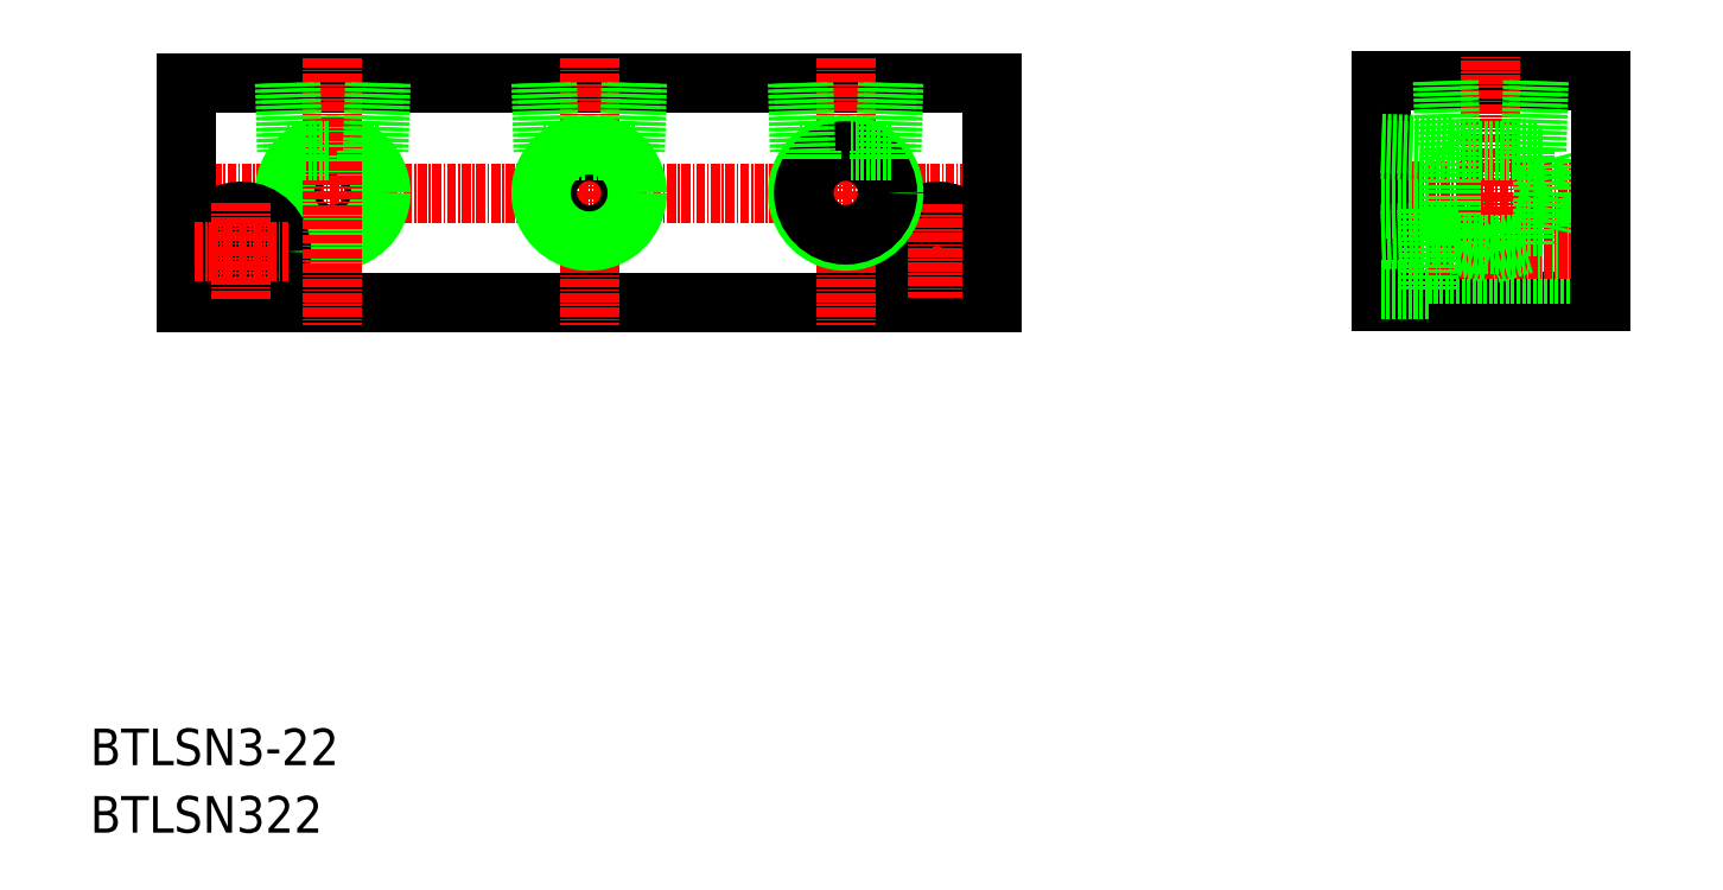
<metadata>
{"format":"dxf","ext":"dxf","renderer":"ezdxf+matplotlib","layout":"modelspace","background":"white","min_lineweight":24,"dpi":150}
</metadata>
<code>
0
SECTION
2
ENTITIES
0
LINE
8
0
10
1437
20
4552
30
0
11
1547
21
4552
31
0
0
LINE
8
0
10
1547
20
4582
30
0
11
1462
21
4582
31
0
0
LINE
8
CENTER
10
1434
20
4567
30
0
11
1549
21
4567
31
0
0
TEXT
8
0
10
1423
20
4480
30
0
40
5
1
BTLSN322
0
TEXT
8
0
10
1423
20
4489
30
0
40
5
1
BTLSN3-22
0
CIRCLE
8
0
10
1457
20
4567
30
0
40
5.723
0
CIRCLE
8
0
10
1457
20
4567
30
0
40
6.579
0
LINE
8
0
10
1463
20
4573
30
0
11
1457
21
4573
31
0
0
LINE
8
0
10
1437
20
4582
30
0
11
1477
21
4582
31
0
0
LINE
8
0
10
1437
20
4582
30
0
11
1437
21
4552
31
0
0
CIRCLE
8
0
10
1444
20
4559
30
0
40
3.3
0
CIRCLE
8
0
10
1444
20
4559
30
0
40
5.5
0
LINE
8
CENTER
10
1444
20
4566
30
0
11
1444
21
4552
31
0
0
LINE
8
CENTER
10
1457
20
4585
30
0
11
1457
21
4549
31
0
0
LINE
8
CENTER
10
1438
20
4559
30
0
11
1451
21
4559
31
0
0
LINE
8
0
10
1451
20
4582
30
0
11
1451
21
4573
31
0
0
LINE
8
0
10
1450
20
4582
30
0
11
1450
21
4573
31
0
0
LINE
8
0
10
1456
20
4573
30
0
11
1450
21
4573
31
0
0
LINE
8
0
10
1452
20
4572
30
0
11
1452
21
4573
31
0
0
LINE
8
CENTER
10
1492
20
4585
30
0
11
1492
21
4549
31
0
0
LINE
8
0
10
1464
20
4552
30
0
11
1464
21
4552
31
0
0
LINE
8
0
10
1492
20
4552
30
0
11
1492
21
4552
31
0
0
LINE
8
0
10
1463
20
4582
30
0
11
1463
21
4573
31
0
0
LINE
8
0
10
1462
20
4582
30
0
11
1462
21
4573
31
0
0
LINE
8
0
10
1461
20
4572
30
0
11
1461
21
4573
31
0
0
LINE
8
0
10
1498
20
4582
30
0
11
1498
21
4573
31
0
0
LINE
8
0
10
1497
20
4582
30
0
11
1497
21
4573
31
0
0
LINE
8
0
10
1486
20
4582
30
0
11
1486
21
4573
31
0
0
LINE
8
0
10
1485
20
4582
30
0
11
1485
21
4573
31
0
0
CIRCLE
8
0
10
1492
20
4567
30
0
40
5.723
0
CIRCLE
8
0
10
1492
20
4567
30
0
40
6.579
0
LINE
8
0
10
1491
20
4573
30
0
11
1485
21
4573
31
0
0
LINE
8
0
10
1487
20
4572
30
0
11
1487
21
4573
31
0
0
LINE
8
0
10
1498
20
4573
30
0
11
1492
21
4573
31
0
0
LINE
8
0
10
1496
20
4572
30
0
11
1496
21
4573
31
0
0
LINE
8
CENTER
10
1533
20
4559
30
0
11
1546
21
4559
31
0
0
CIRCLE
8
0
10
1539
20
4559
30
0
40
5.5
0
CIRCLE
8
0
10
1539
20
4559
30
0
40
3.3
0
LINE
8
CENTER
10
1539
20
4565
30
0
11
1539
21
4553
31
0
0
LINE
8
CENTER
10
1527
20
4585
30
0
11
1527
21
4549
31
0
0
LINE
8
0
10
1526
20
4573
30
0
11
1520
21
4573
31
0
0
CIRCLE
8
0
10
1527
20
4567
30
0
40
6.579
0
CIRCLE
8
0
10
1527
20
4567
30
0
40
5.723
0
LINE
8
0
10
1520
20
4582
30
0
11
1520
21
4573
31
0
0
LINE
8
0
10
1521
20
4582
30
0
11
1521
21
4573
31
0
0
LINE
8
0
10
1522
20
4572
30
0
11
1522
21
4573
31
0
0
LINE
8
0
10
1532
20
4582
30
0
11
1532
21
4573
31
0
0
LINE
8
0
10
1533
20
4582
30
0
11
1533
21
4573
31
0
0
LINE
8
0
10
1533
20
4573
30
0
11
1527
21
4573
31
0
0
LINE
8
0
10
1531
20
4572
30
0
11
1531
21
4573
31
0
0
LINE
8
0
10
1547
20
4582
30
0
11
1547
21
4552
31
0
0
LINE
8
0
10
1606
20
4562
30
0
11
1630
21
4562
31
0
0
LINE
8
0
10
1600
20
4552
30
0
11
1630
21
4552
31
0
0
LINE
8
0
10
1606
20
4556
30
0
11
1630
21
4556
31
0
0
LINE
8
0
10
1600
20
4582
30
0
11
1630
21
4582
31
0
0
LINE
8
CENTER
10
1596
20
4567
30
0
11
1634
21
4567
31
0
0
LINE
8
CENTER
10
1596
20
4559
30
0
11
1634
21
4559
31
0
0
LINE
8
CENTER
10
1615
20
4556
30
0
11
1615
21
4586
31
0
0
LINE
8
0
10
1600
20
4552
30
0
11
1600
21
4582
31
0
0
LINE
8
0
10
1606
20
4565
30
0
11
1606
21
4554
31
0
0
LINE
8
0
10
1600
20
4554
30
0
11
1606
21
4554
31
0
0
LINE
8
0
10
1600
20
4565
30
0
11
1606
21
4565
31
0
0
LINE
8
0
10
1620
20
4582
30
0
11
1620
21
4573
31
0
0
LINE
8
0
10
1621
20
4582
30
0
11
1621
21
4573
31
0
0
LINE
8
0
10
1609
20
4582
30
0
11
1609
21
4573
31
0
0
LINE
8
0
10
1608
20
4582
30
0
11
1608
21
4573
31
0
0
LINE
8
0
10
1619
20
4560
30
0
11
1615
21
4558
31
0
0
LINE
8
0
10
1609
20
4573
30
0
11
1621
21
4573
31
0
0
LINE
8
0
10
1610
20
4560
30
0
11
1619
21
4560
31
0
0
LINE
8
0
10
1609
20
4561
30
0
11
1609
21
4573
31
0
0
LINE
8
0
10
1610
20
4562
30
0
11
1609
21
4562
31
0
0
LINE
8
0
10
1615
20
4558
30
0
11
1610
21
4560
31
0
0
LINE
8
0
10
1610
20
4560
30
0
11
1610
21
4562
31
0
0
LINE
8
0
10
1608
20
4573
30
0
11
1609
21
4573
31
0
0
LINE
8
0
10
1622
20
4571
30
0
11
1622
21
4562
31
0
0
LINE
8
0
10
1623
20
4567
30
0
11
1622
21
4571
31
0
0
LINE
8
0
10
1622
20
4562
30
0
11
1619
21
4562
31
0
0
LINE
8
0
10
1619
20
4560
30
0
11
1619
21
4562
31
0
0
LINE
8
0
10
1622
20
4562
30
0
11
1623
21
4567
31
0
0
LINE
8
0
10
1622
20
4571
30
0
11
1619
21
4571
31
0
0
LINE
8
0
10
1619
20
4571
30
0
11
1619
21
4573
31
0
0
LINE
8
0
10
1630
20
4552
30
0
11
1630
21
4582
31
0
0
LINE
8
0
10
1600
20
4561
30
0
11
1609
21
4562
31
0
0
LINE
8
0
10
1600
20
4560
30
0
11
1609
21
4561
31
0
0
LINE
8
0
10
1600
20
4574
30
0
11
1609
21
4573
31
0
0
LINE
8
0
10
1600
20
4573
30
0
11
1609
21
4572
31
0
0
ENDSEC
0
EOF

</code>
